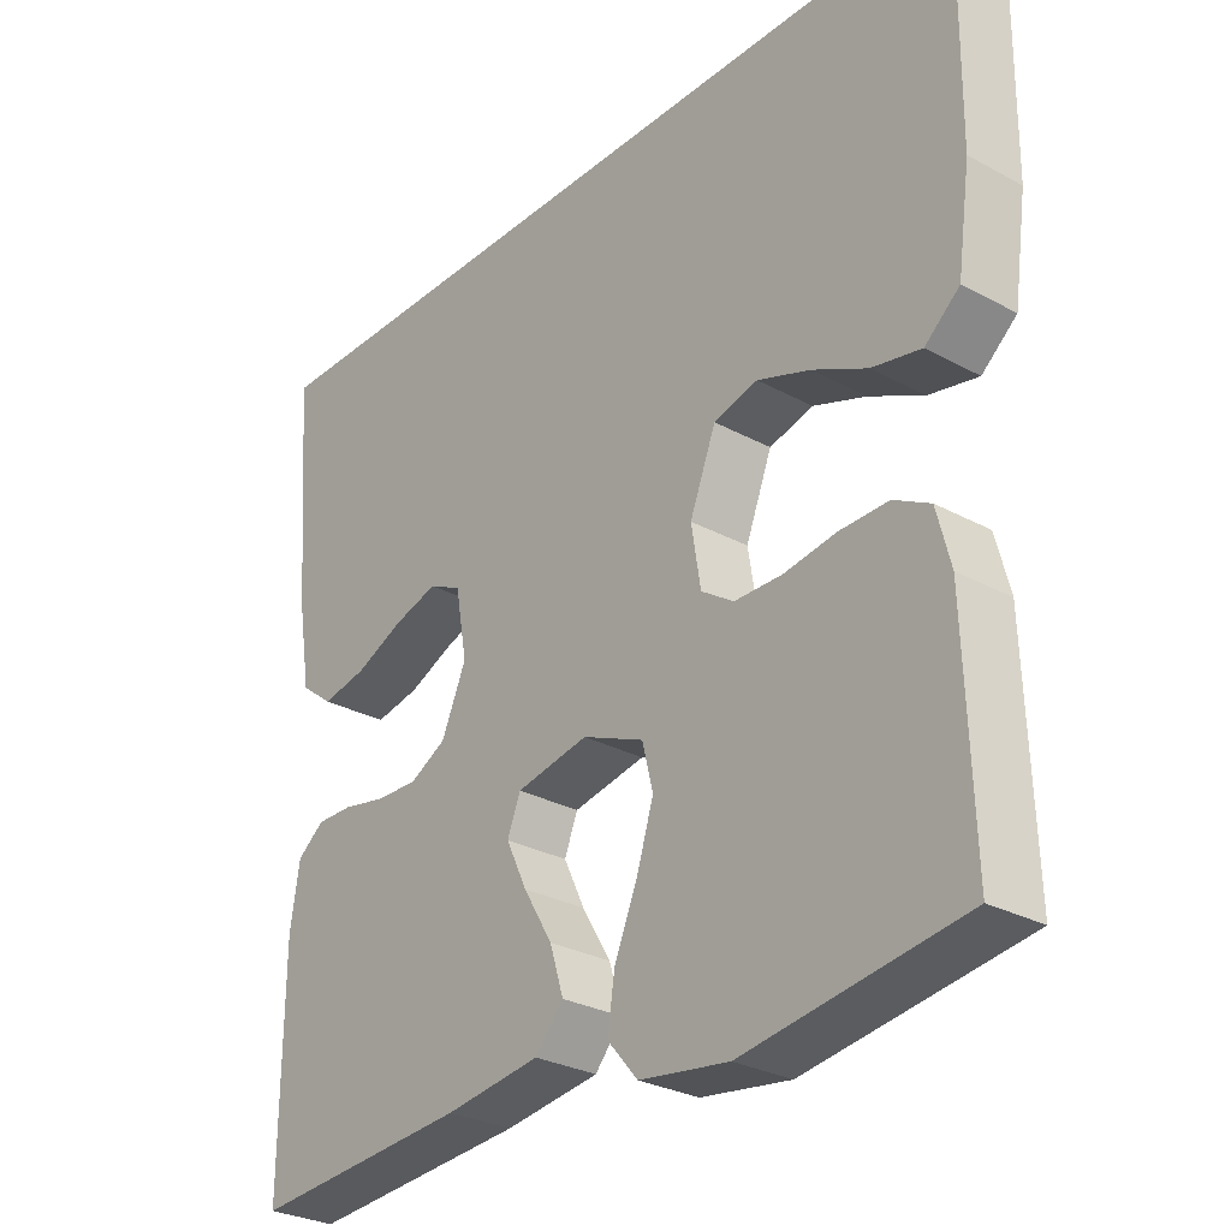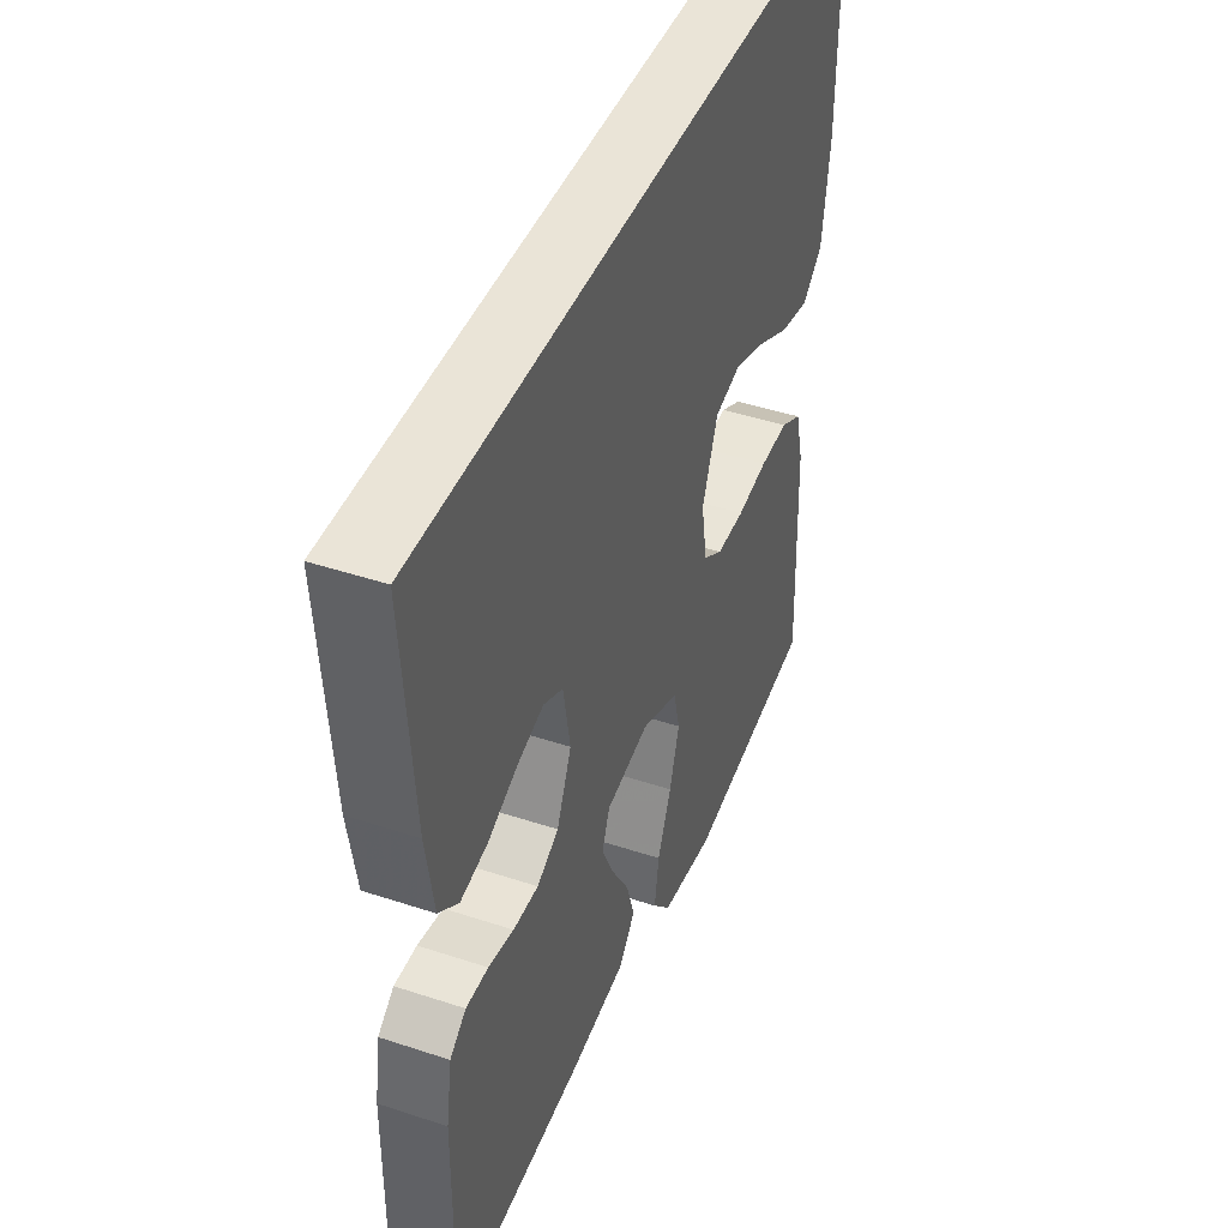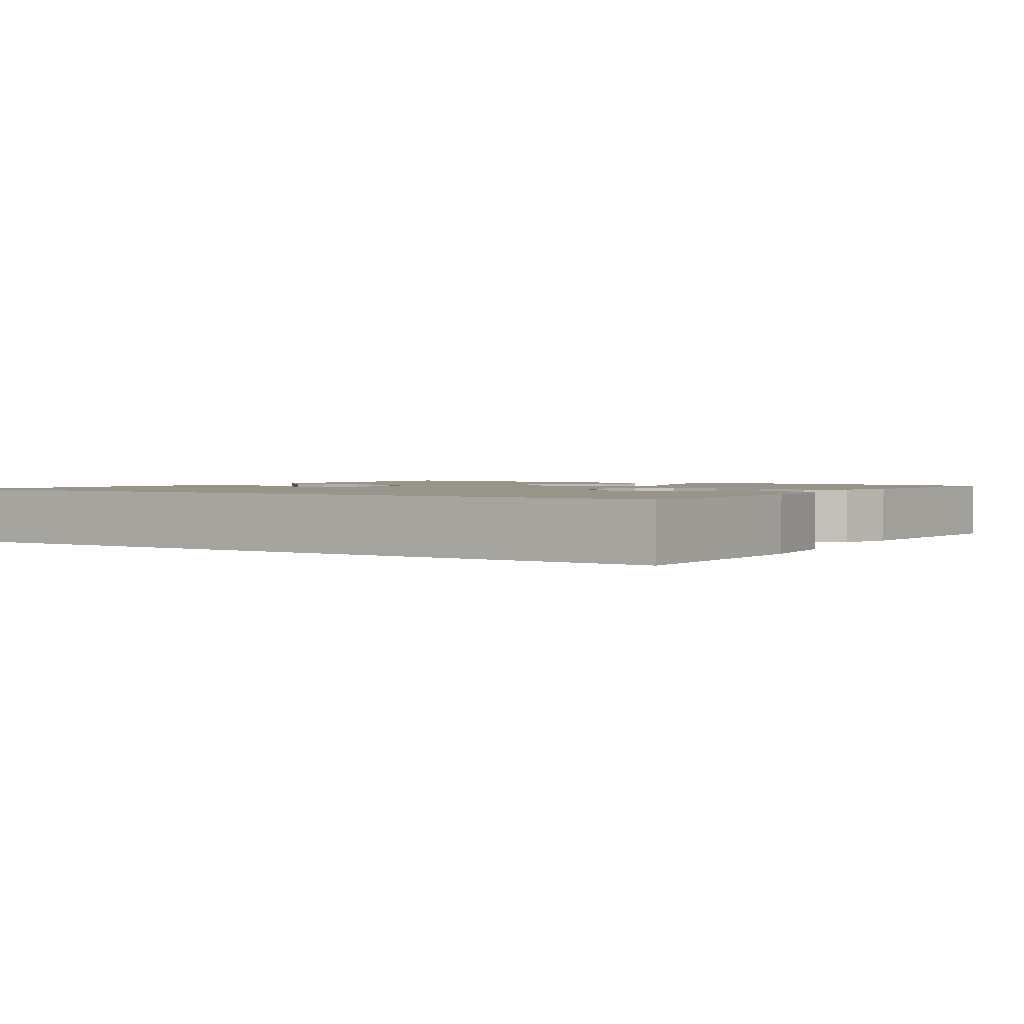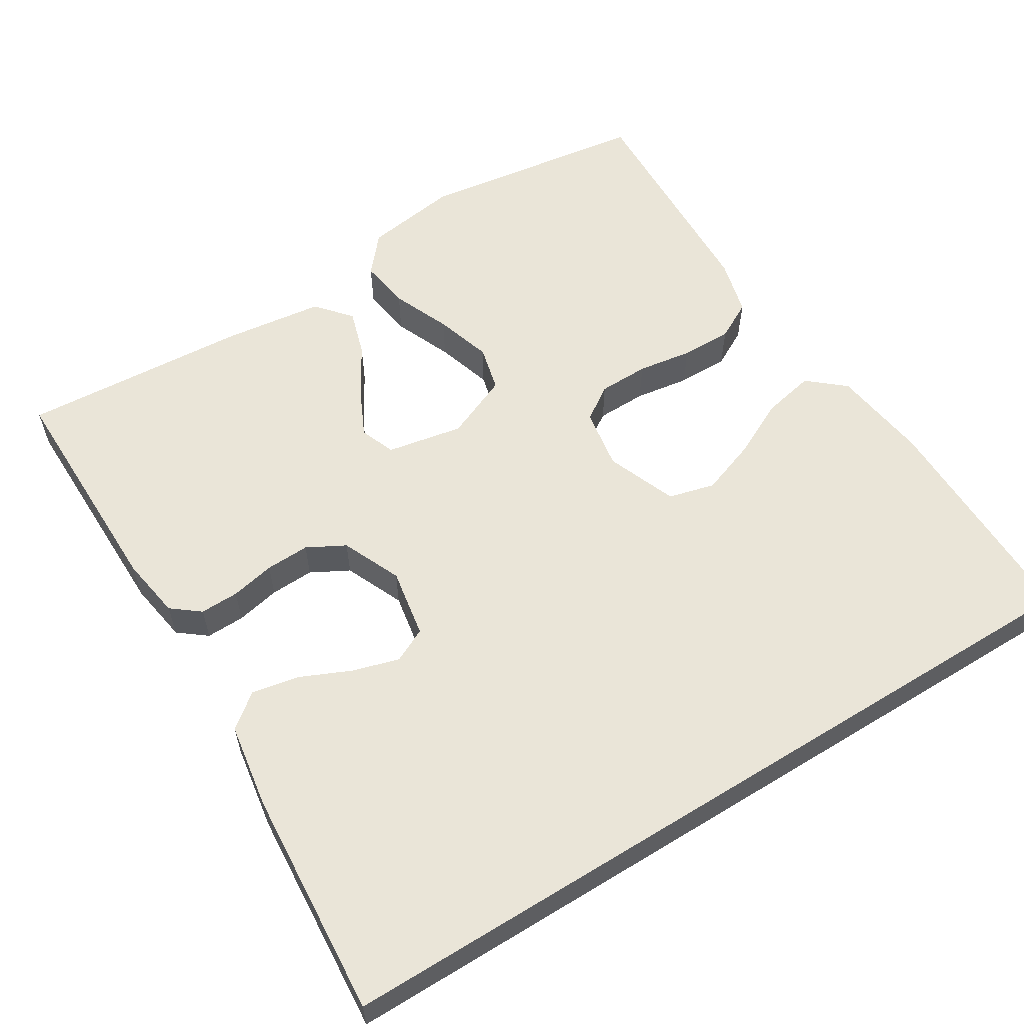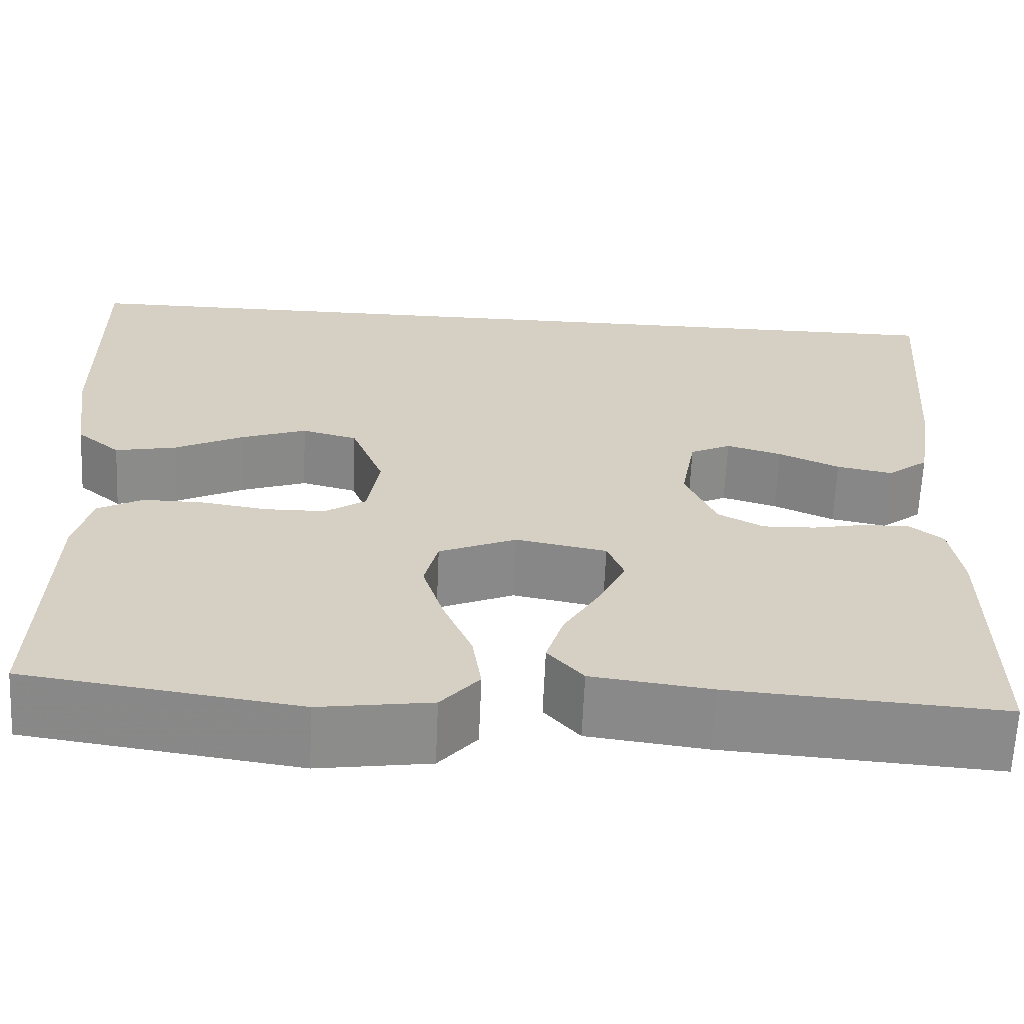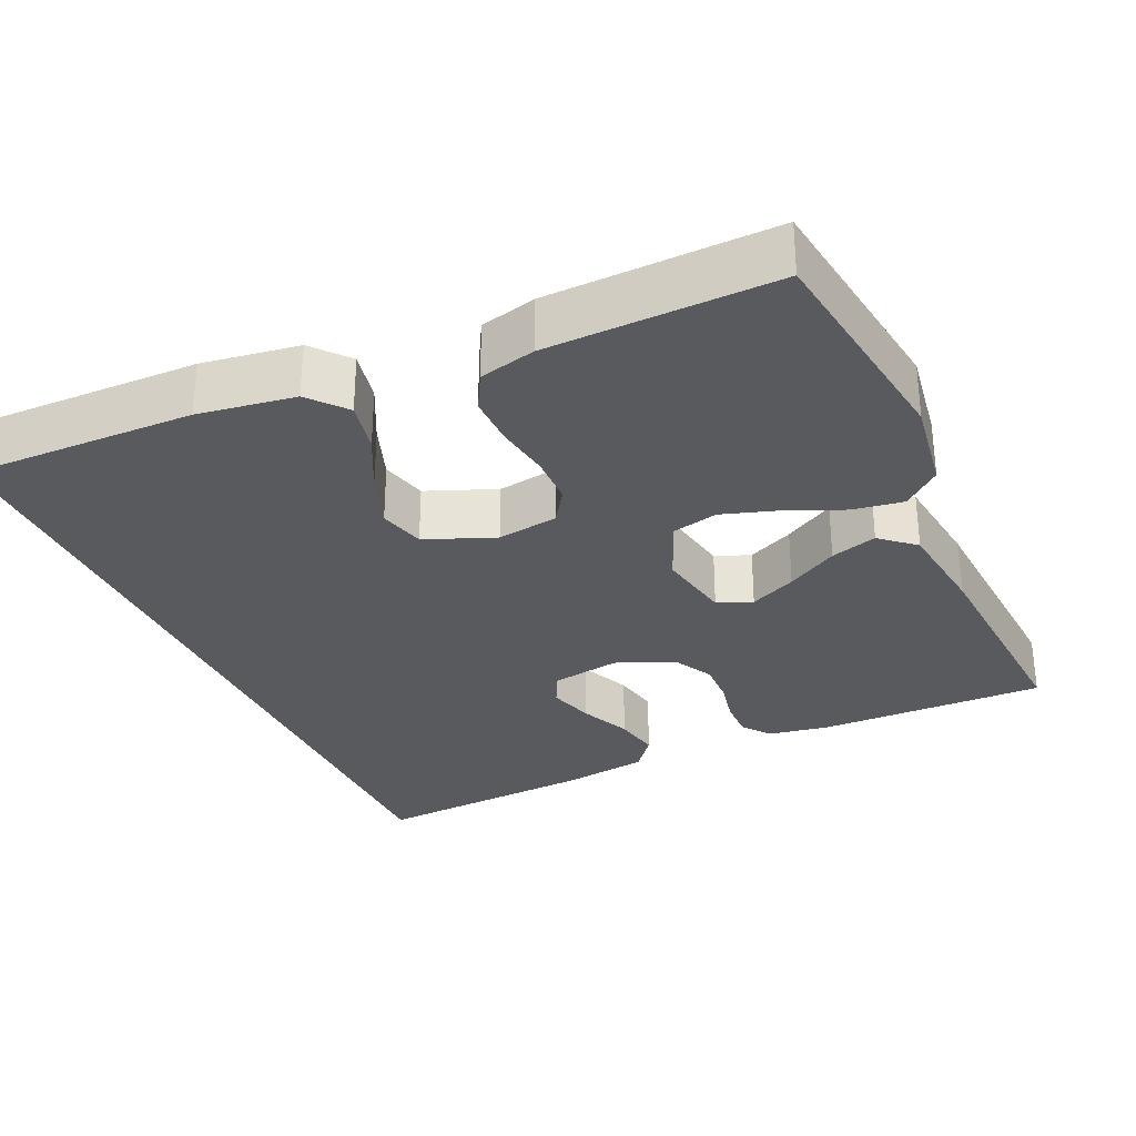
<metadata>
{"format":"obj","ext":"obj","renderer":"f3d","projection":"perspective","resolution":1024,"background":"white","views":[{"elev":-28.8,"azim":51.0,"up":"+Z"},{"elev":43.8,"azim":-68.7,"up":"+Z"},{"elev":1.7,"azim":34.1,"up":"+Y"},{"elev":58.7,"azim":-31.8,"up":"+Y"},{"elev":-64.0,"azim":177.5,"up":"+Z"},{"elev":-30.5,"azim":114.1,"up":"+Y"}]}
</metadata>
<code>
v -0.534 0.07 0.5
v 0.54 0.07 0.5
v 0.537 0.07 0.2
v 0.519 0.07 0.072
v 0.471 0.07 0.031
v 0.403 0.07 0.045
v 0.328 0.07 0.082
v 0.255 0.07 0.108
v 0.194 0.07 0.092
v 0.158 0.07 0
v 0.171 0.07 -0.08
v 0.216 0.07 -0.11
v 0.282 0.07 -0.111
v 0.354 0.07 -0.1
v 0.421 0.07 -0.099
v 0.471 0.07 -0.126
v 0.49 0.07 -0.2
v 0.5 0.07 -0.5
v 0.2 0.07 -0.543
v 0.077 0.07 -0.525
v 0.035 0.07 -0.476
v 0.045 0.07 -0.409
v 0.077 0.07 -0.333
v 0.1 0.07 -0.259
v 0.085 0.07 -0.199
v 0 0.07 -0.163
v -0.1 0.07 -0.182
v -0.118 0.07 -0.228
v -0.089 0.07 -0.289
v -0.049 0.07 -0.356
v -0.03 0.07 -0.417
v -0.069 0.07 -0.462
v -0.2 0.07 -0.479
v -0.5 0.07 -0.5
v -0.498 0.07 -0.2
v -0.485 0.07 -0.119
v -0.448 0.07 -0.09
v -0.397 0.07 -0.091
v -0.339 0.07 -0.103
v -0.281 0.07 -0.105
v -0.231 0.07 -0.078
v -0.197 0.07 0
v -0.213 0.07 0.091
v -0.258 0.07 0.113
v -0.319 0.07 0.095
v -0.386 0.07 0.065
v -0.448 0.07 0.053
v -0.493 0.07 0.088
v -0.511 0.07 0.2
v -0.534 0 0.5
v 0.54 0 0.5
v 0.537 0 0.2
v 0.519 0 0.072
v 0.471 0 0.031
v 0.403 0 0.045
v 0.328 0 0.082
v 0.255 0 0.108
v 0.194 0 0.092
v 0.158 0 0
v 0.171 0 -0.08
v 0.216 0 -0.11
v 0.282 0 -0.111
v 0.354 0 -0.1
v 0.421 0 -0.099
v 0.471 0 -0.126
v 0.49 0 -0.2
v 0.5 0 -0.5
v 0.2 0 -0.543
v 0.077 0 -0.525
v 0.035 0 -0.476
v 0.045 0 -0.409
v 0.077 0 -0.333
v 0.1 0 -0.259
v 0.085 0 -0.199
v 0 0 -0.163
v -0.1 0 -0.182
v -0.118 0 -0.228
v -0.089 0 -0.289
v -0.049 0 -0.356
v -0.03 0 -0.417
v -0.069 0 -0.462
v -0.2 0 -0.479
v -0.5 0 -0.5
v -0.498 0 -0.2
v -0.485 0 -0.119
v -0.448 0 -0.09
v -0.397 0 -0.091
v -0.339 0 -0.103
v -0.281 0 -0.105
v -0.231 0 -0.078
v -0.197 0 0
v -0.213 0 0.091
v -0.258 0 0.113
v -0.319 0 0.095
v -0.386 0 0.065
v -0.448 0 0.053
v -0.493 0 0.088
v -0.511 0 0.2
f 49 1 2
f 48 49 2
f 47 48 2
f 46 47 2
f 45 46 2
f 44 45 2
f 43 44 2 3
f 42 43 3
f 37 38 39
f 36 37 39
f 35 36 39
f 34 35 39
f 33 34 39
f 32 33 39
f 31 32 39
f 30 31 39
f 29 30 39
f 28 29 39 40
f 27 28 40 41
f 21 22 23
f 20 21 23
f 19 20 23
f 18 19 23
f 17 18 23
f 16 17 23
f 15 16 23
f 14 15 23
f 13 14 23
f 12 13 23 24
f 11 12 24 25
f 5 6 7
f 4 5 7
f 3 4 7
f 3 7 8
f 42 3 8 9
f 42 9 10
f 41 42 10
f 27 41 10
f 26 27 10
f 10 11 25 26
f 51 50 98
f 51 98 97
f 51 97 96
f 51 96 95
f 51 95 94
f 51 94 93
f 52 51 93 92
f 52 92 91
f 88 87 86
f 88 86 85
f 88 85 84
f 88 84 83
f 88 83 82
f 88 82 81
f 88 81 80
f 88 80 79
f 88 79 78
f 89 88 78 77
f 90 89 77 76
f 72 71 70
f 72 70 69
f 72 69 68
f 72 68 67
f 72 67 66
f 72 66 65
f 72 65 64
f 72 64 63
f 72 63 62
f 73 72 62 61
f 74 73 61 60
f 56 55 54
f 56 54 53
f 56 53 52
f 57 56 52
f 58 57 52 91
f 59 58 91
f 59 91 90
f 59 90 76
f 59 76 75
f 75 74 60 59
f 1 50 51 2
f 2 51 52 3
f 3 52 53 4
f 4 53 54 5
f 5 54 55 6
f 6 55 56 7
f 7 56 57 8
f 8 57 58 9
f 9 58 59 10
f 10 59 60 11
f 11 60 61 12
f 12 61 62 13
f 13 62 63 14
f 14 63 64 15
f 15 64 65 16
f 16 65 66 17
f 17 66 67 18
f 18 67 68 19
f 19 68 69 20
f 20 69 70 21
f 21 70 71 22
f 22 71 72 23
f 23 72 73 24
f 24 73 74 25
f 25 74 75 26
f 26 75 76 27
f 27 76 77 28
f 28 77 78 29
f 29 78 79 30
f 30 79 80 31
f 31 80 81 32
f 32 81 82 33
f 33 82 83 34
f 34 83 84 35
f 35 84 85 36
f 36 85 86 37
f 37 86 87 38
f 38 87 88 39
f 39 88 89 40
f 40 89 90 41
f 41 90 91 42
f 42 91 92 43
f 43 92 93 44
f 44 93 94 45
f 45 94 95 46
f 46 95 96 47
f 47 96 97 48
f 48 97 98 49
f 49 98 50 1

</code>
